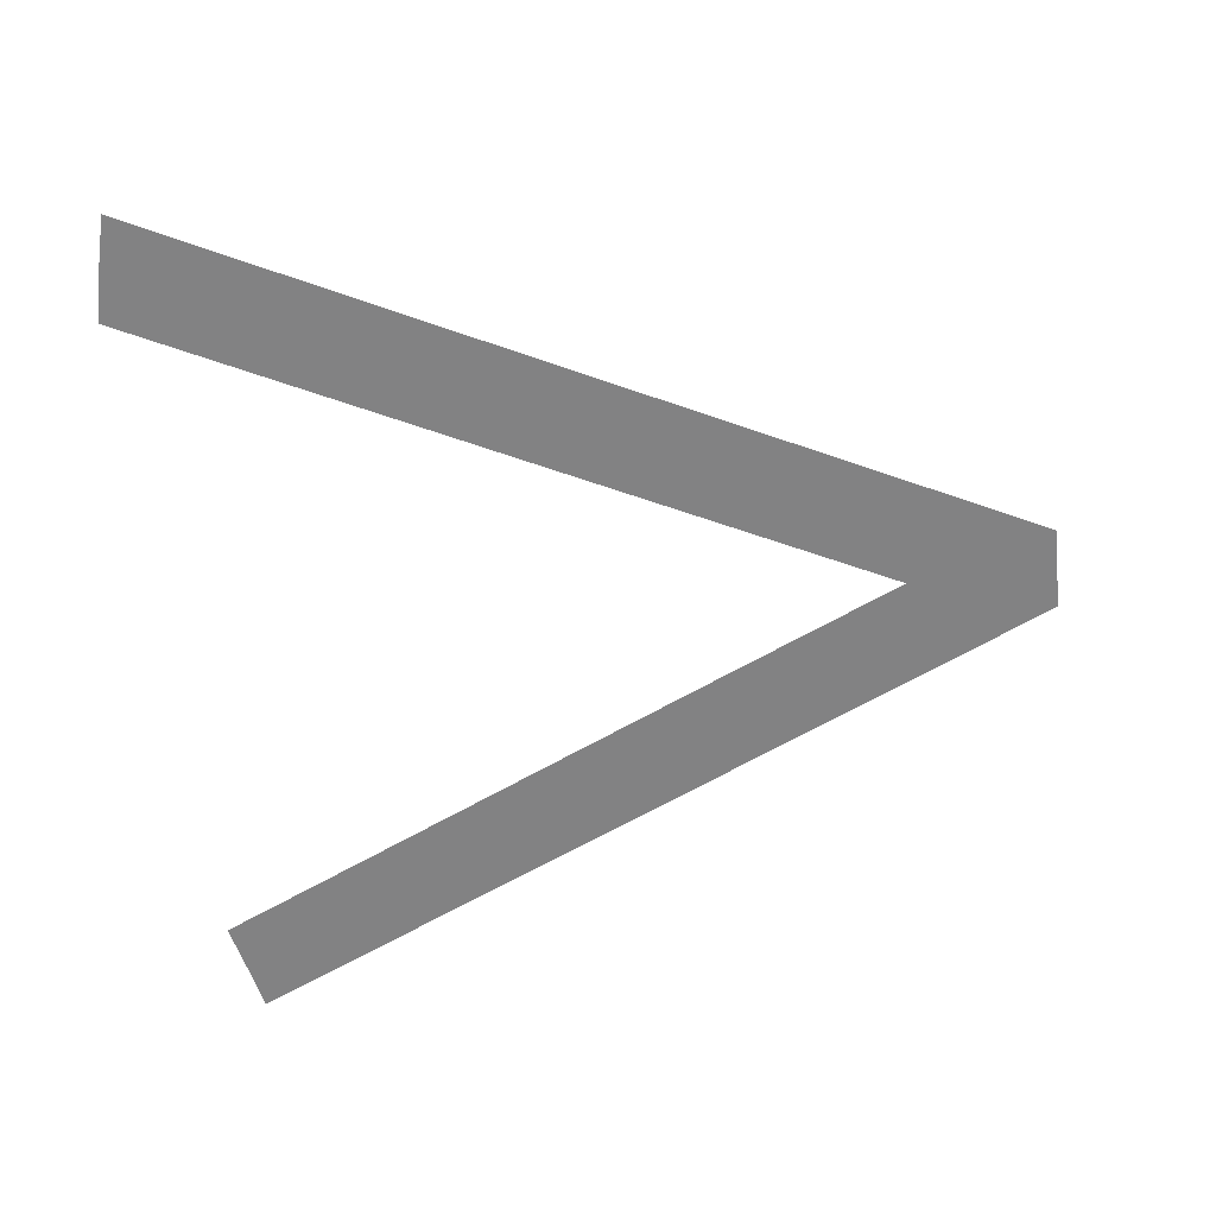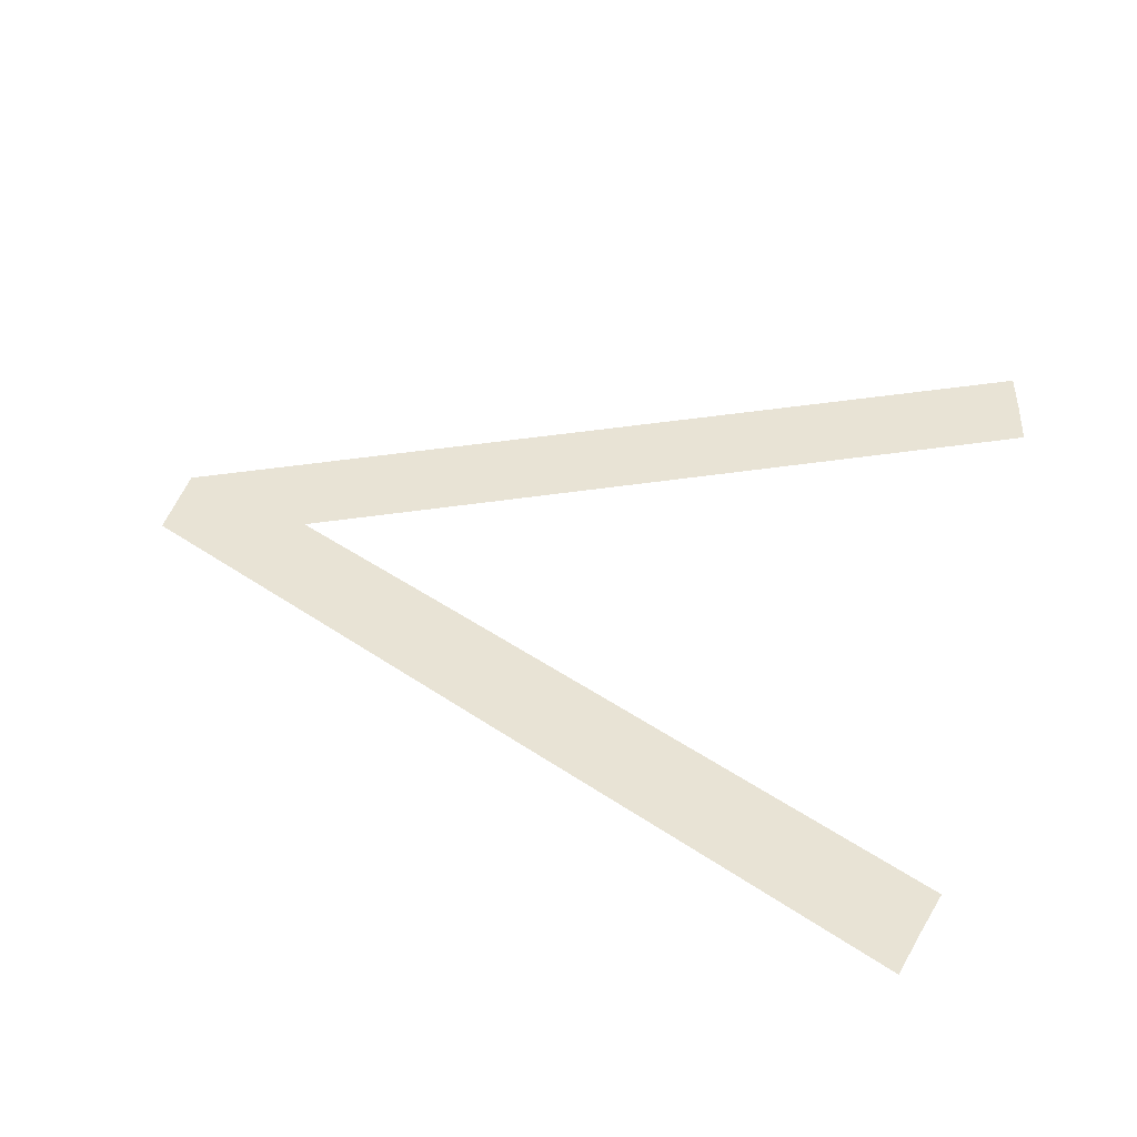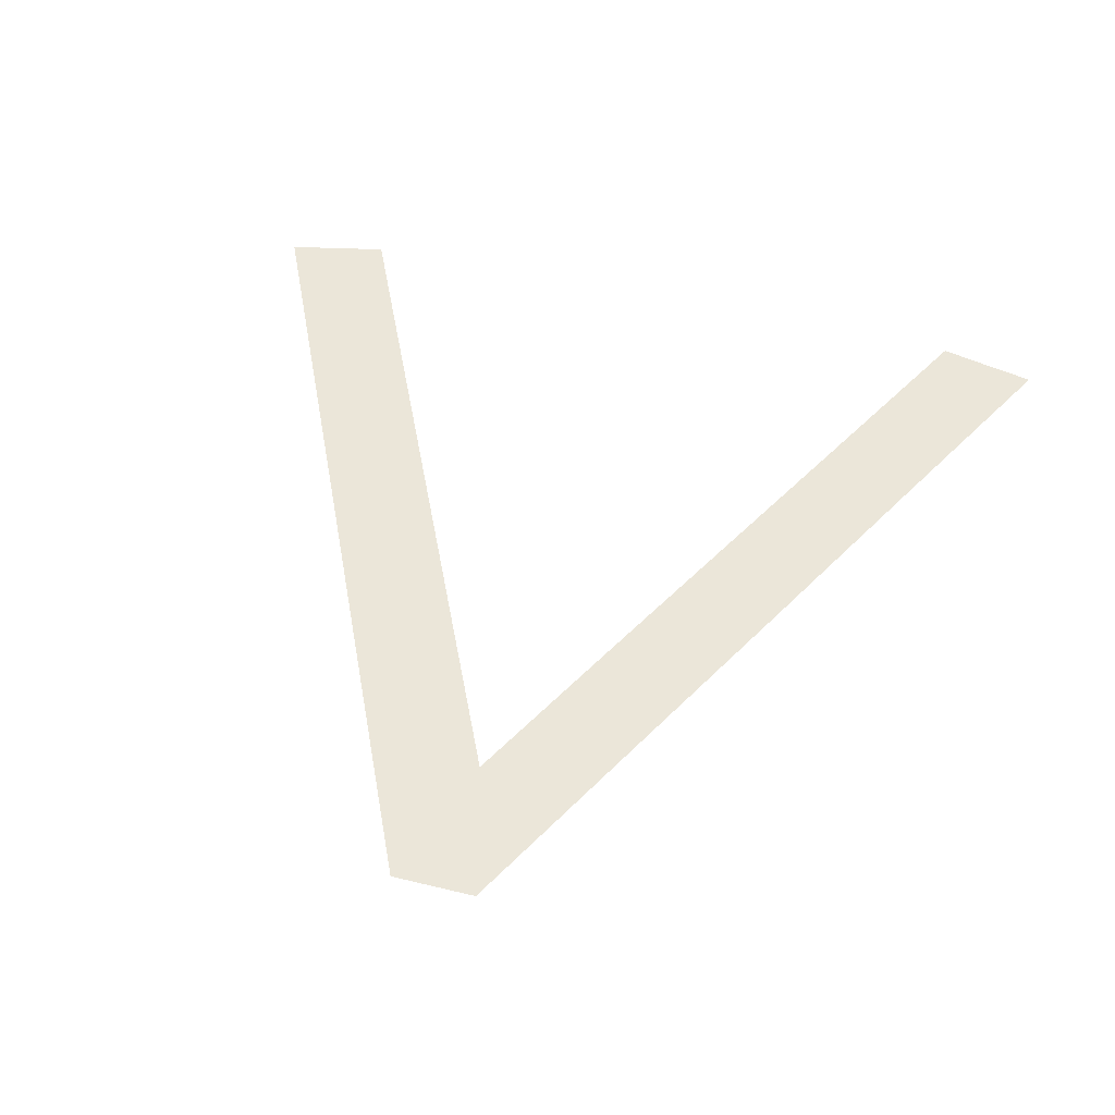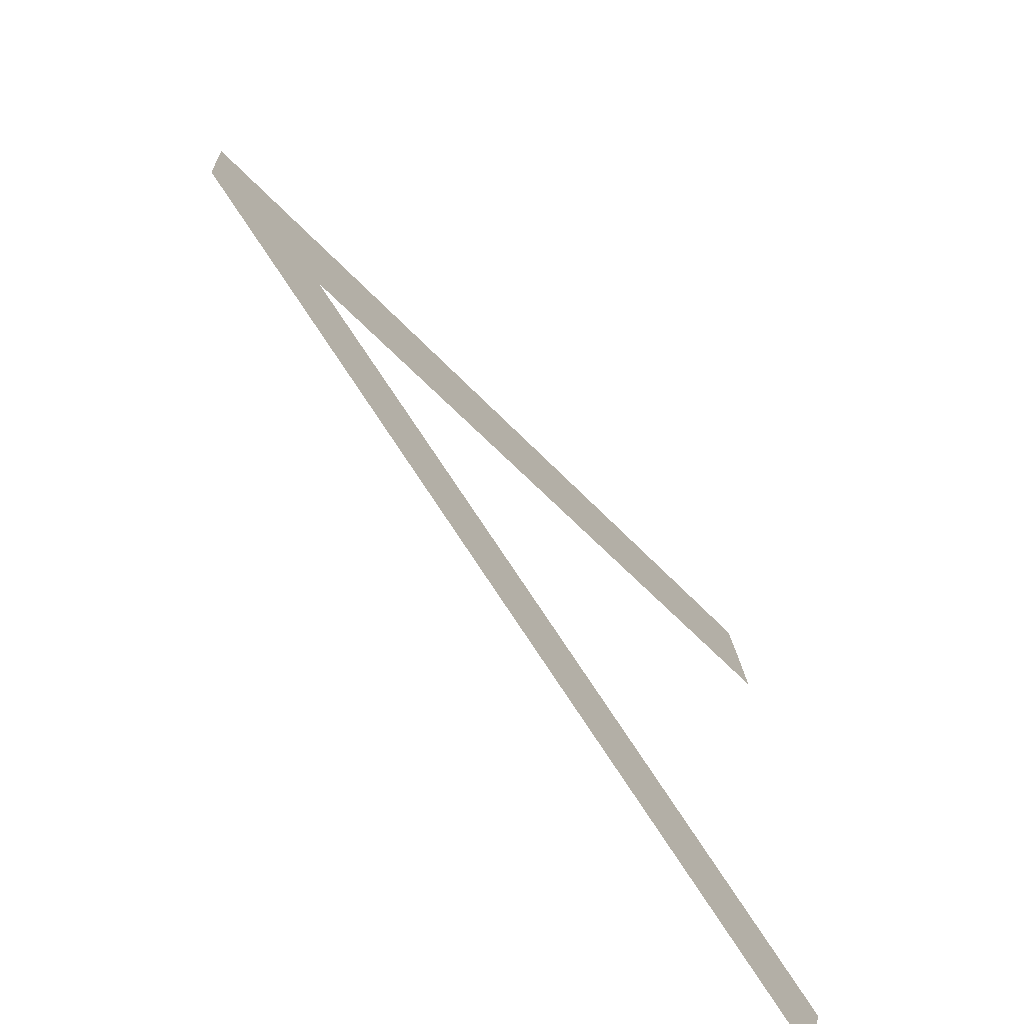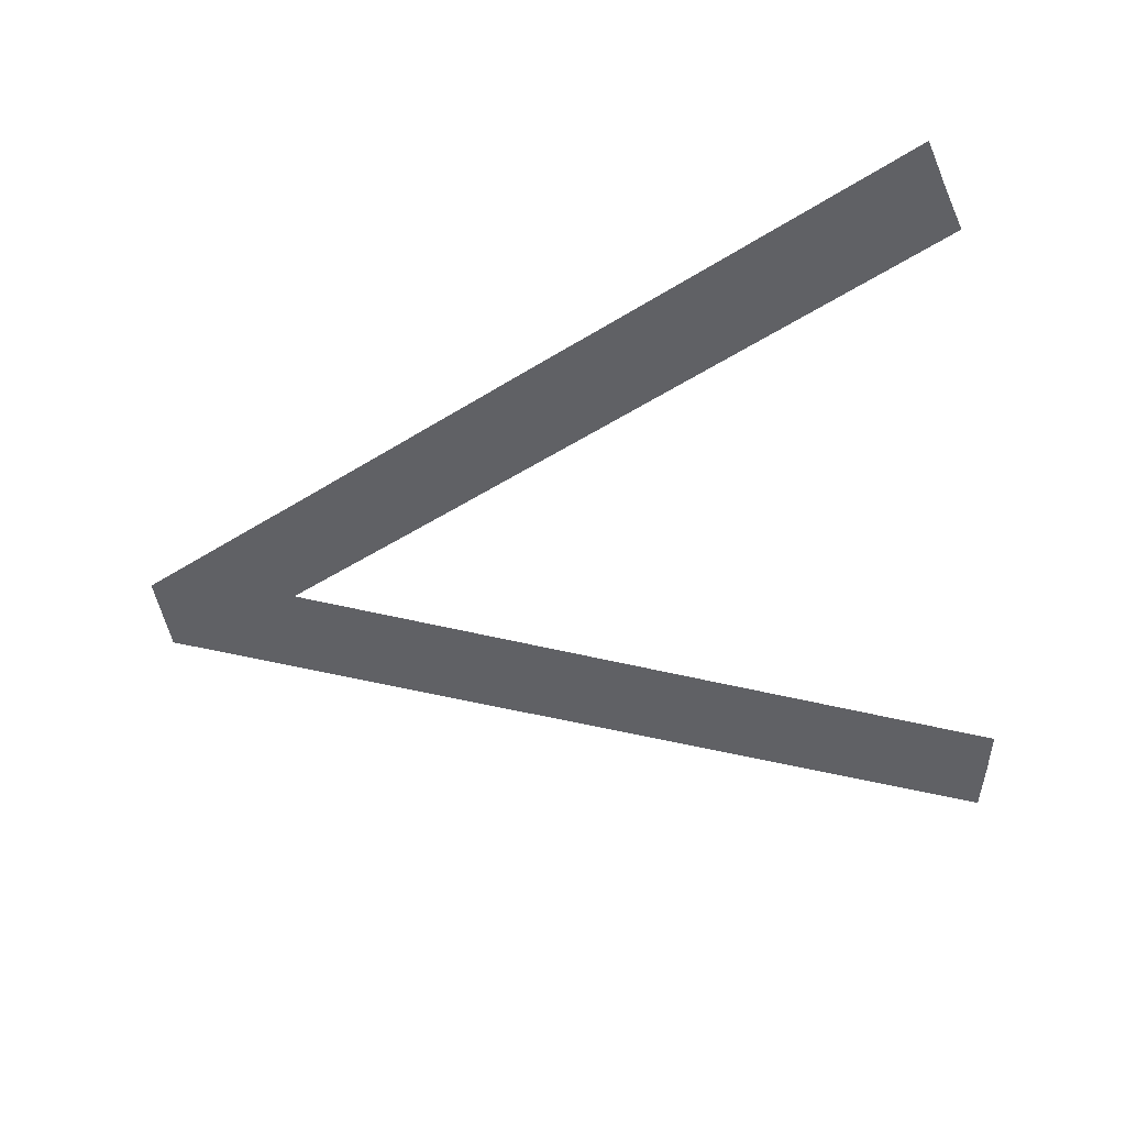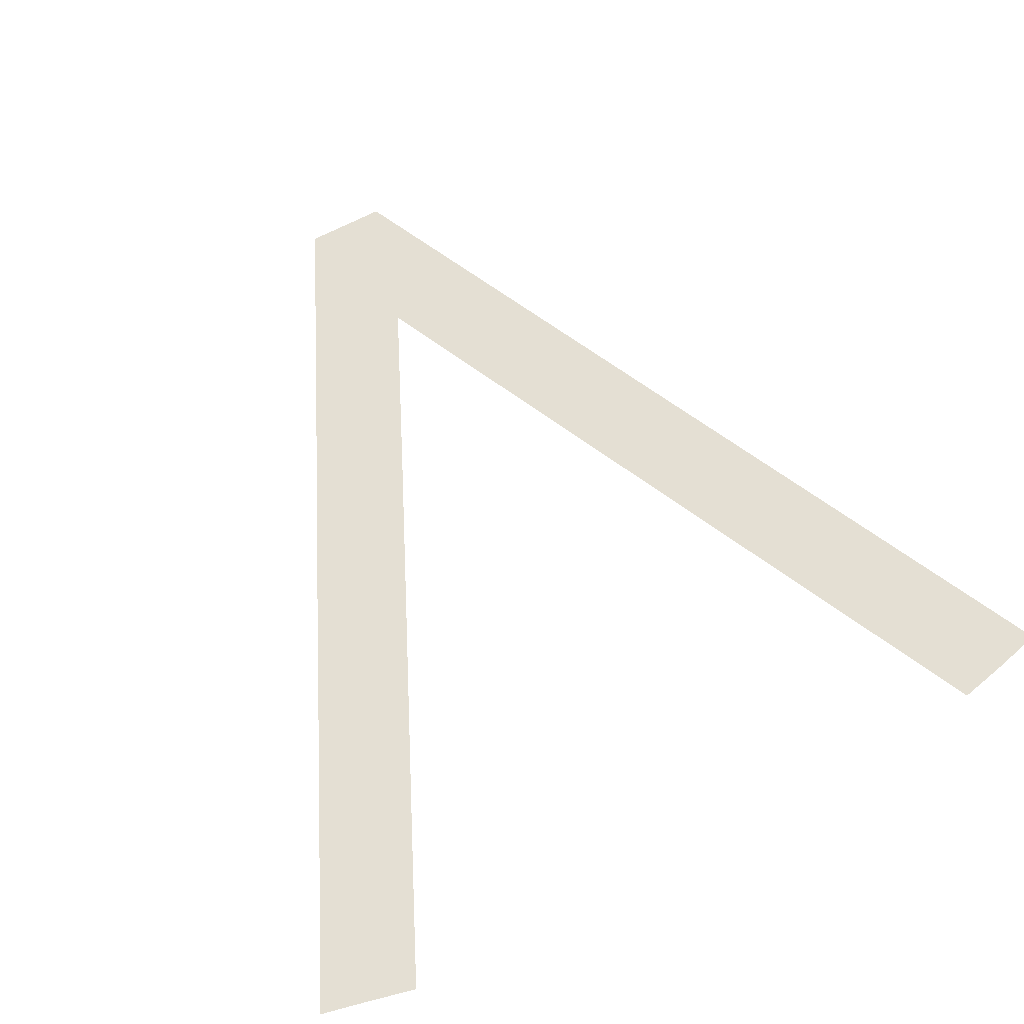
<metadata>
{"format":"obj","ext":"obj","renderer":"f3d","projection":"perspective","resolution":1024,"background":"white","views":[{"elev":-60.9,"azim":5.7,"up":"+Y"},{"elev":41.1,"azim":-165.4,"up":"+Y"},{"elev":47.1,"azim":105.5,"up":"+Y"},{"elev":-69.0,"azim":128.2,"up":"+Z"},{"elev":-48.6,"azim":-170.3,"up":"+Y"},{"elev":66.5,"azim":-118.0,"up":"+Y"}]}
</metadata>
<code>
o __1_23/__23/mesh101/mesh101-geometry#mesh101-geometry
v 0.2251 -0.1557 0.3321
v 0.2285 -0.1557 0.335
v 0.2248 -0.1557 0.3332
v 0.2253 -0.1557 0.3311
v 0.2298 -0.1557 0.3332
v 0.2324 -0.1557 0.3368
v 0.2342 -0.1557 0.3353
v 0.2362 -0.1557 0.3386
v 0.2385 -0.1557 0.3374
v 0.2399 -0.1557 0.3404
v 0.243 -0.1557 0.3395
v 0.243 -0.1557 0.3413
v 0.2342 -0.1557 0.3455
v 0.2254 -0.1557 0.3497
v 0.2251 -0.1557 0.3486
v 0.2249 -0.1557 0.3475
f 1 2 3
f 2 1 4
f 3 2 1
f 4 1 2
f 2 4 5
f 5 4 2
f 2 5 6
f 6 5 2
f 6 5 7
f 7 5 6
f 6 7 8
f 8 7 6
f 8 7 9
f 9 7 8
f 8 9 10
f 10 9 8
f 10 9 11
f 11 9 10
f 12 10 11
f 11 10 12
f 13 10 12
f 12 10 13
f 14 10 13
f 13 10 14
f 15 10 14
f 14 10 15
f 10 15 16
f 16 15 10

</code>
